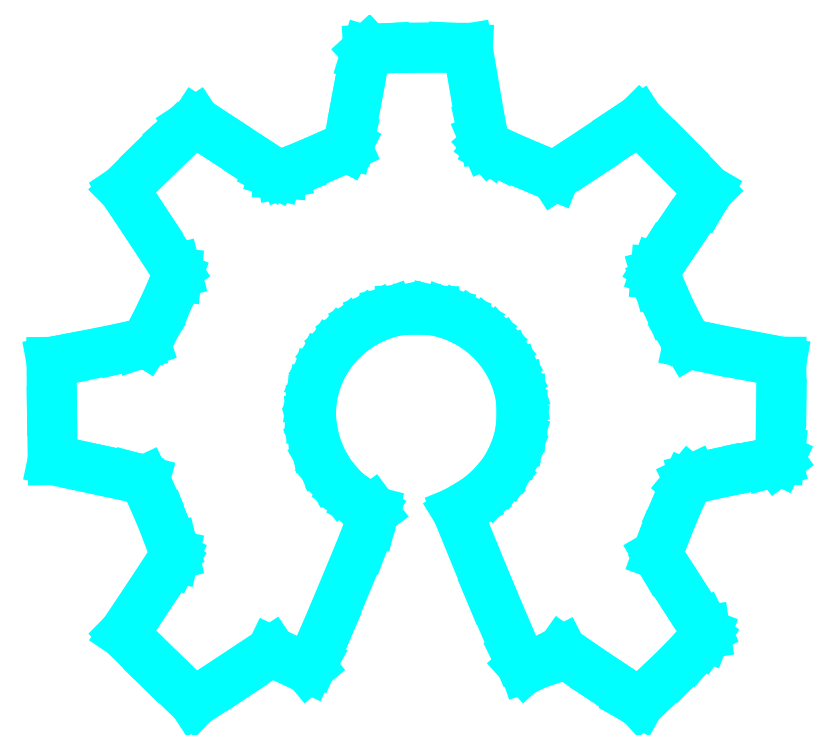
<metadata>
{"format":"dxf","ext":"dxf","renderer":"ezdxf+matplotlib","layout":"modelspace","background":"white","min_lineweight":24,"dpi":150}
</metadata>
<code>
0
SECTION
2
ENTITIES
0
LINE
8
Default
10
23.23
20
7.422
30
0
11
15.73
21
14.84
31
0
0
LINE
8
Default
10
15.73
20
14.84
30
0
11
20.67
21
22.17
31
0
0
LINE
8
Default
10
20.67
20
22.17
30
0
11
26.19
21
30.65
31
0
0
LINE
8
Default
10
26.19
20
30.65
30
0
11
26.52
21
31.35
31
0
0
LINE
8
Default
10
26.52
20
31.35
30
0
11
26.64
21
31.88
31
0
0
LINE
8
Default
10
26.64
20
31.88
30
0
11
26.27
21
33.48
31
0
0
LINE
8
Default
10
26.27
20
33.48
30
0
11
24.22
21
38.97
31
0
0
LINE
8
Default
10
24.22
20
38.97
30
0
11
21.56
21
45.15
31
0
0
LINE
8
Default
10
21.56
20
45.15
30
0
11
20.27
21
47.9
31
0
0
LINE
8
Default
10
20.27
20
47.9
30
0
11
18.11
21
48.49
31
0
0
LINE
8
Default
10
18.11
20
48.49
30
0
11
8.201
21
50.65
31
0
0
LINE
8
Default
10
8.201
20
50.65
30
0
11
0.4032
21
52.29
31
0
0
LINE
8
Default
10
0.4032
20
52.29
30
0
11
0.2454
21
62.93
31
0
0
LINE
8
Default
10
0.2454
20
62.93
30
0
11
0.1411
21
73.5
31
0
0
LINE
8
Default
10
0.1411
20
73.5
30
0
11
2.258
21
73.9
31
0
0
LINE
8
Default
10
2.258
20
73.9
30
0
11
15.17
21
76.44
31
0
0
LINE
8
Default
10
15.17
20
76.44
30
0
11
18.86
21
77.29
31
0
0
LINE
8
Default
10
18.86
20
77.29
30
0
11
20.37
21
77.8
31
0
0
LINE
8
Default
10
20.37
20
77.8
30
0
11
21.72
21
79.96
31
0
0
LINE
8
Default
10
21.72
20
79.96
30
0
11
23.8
21
84.07
31
0
0
LINE
8
Default
10
23.8
20
84.07
30
0
11
25.85
21
88.55
31
0
0
LINE
8
Default
10
25.85
20
88.55
30
0
11
27.12
21
91.83
31
0
0
LINE
8
Default
10
27.12
20
91.83
30
0
11
27.2
21
92.66
31
0
0
LINE
8
Default
10
27.2
20
92.66
30
0
11
26.97
21
93.56
31
0
0
LINE
8
Default
10
26.97
20
93.56
30
0
11
21.13
21
102.6
31
0
0
LINE
8
Default
10
21.13
20
102.6
30
0
11
15.68
21
110.7
31
0
0
LINE
8
Default
10
15.68
20
110.7
30
0
11
22.3
21
117.2
31
0
0
LINE
8
Default
10
22.3
20
117.2
30
0
11
27.33
21
122.1
31
0
0
LINE
8
Default
10
27.33
20
122.1
30
0
11
30.11
21
124.6
31
0
0
LINE
8
Default
10
30.11
20
124.6
30
0
11
31.3
21
125.4
31
0
0
LINE
8
Default
10
31.3
20
125.4
30
0
11
36.18
21
122.2
31
0
0
LINE
8
Default
10
36.18
20
122.2
30
0
11
44.87
21
116.5
31
0
0
LINE
8
Default
10
44.87
20
116.5
30
0
11
47.41
21
114.8
31
0
0
LINE
8
Default
10
47.41
20
114.8
30
0
11
48.3
21
114.4
31
0
0
LINE
8
Default
10
48.3
20
114.4
30
0
11
49.06
21
114.2
31
0
0
LINE
8
Default
10
49.06
20
114.2
30
0
11
49.78
21
114.1
31
0
0
LINE
8
Default
10
49.78
20
114.1
30
0
11
50.56
21
114.3
31
0
0
LINE
8
Default
10
50.56
20
114.3
30
0
11
52.64
21
115
31
0
0
LINE
8
Default
10
52.64
20
115
30
0
11
59.29
21
117.8
31
0
0
LINE
8
Default
10
59.29
20
117.8
30
0
11
63.87
21
119.9
31
0
0
LINE
8
Default
10
63.87
20
119.9
30
0
11
64.13
21
120.4
31
0
0
LINE
8
Default
10
64.13
20
120.4
30
0
11
64.48
21
121.9
31
0
0
LINE
8
Default
10
64.48
20
121.9
30
0
11
66.05
21
130.2
31
0
0
LINE
8
Default
10
66.05
20
130.2
30
0
11
67.78
21
139.4
31
0
0
LINE
8
Default
10
67.78
20
139.4
30
0
11
68.17
21
140.7
31
0
0
LINE
8
Default
10
68.17
20
140.7
30
0
11
68.53
21
141
31
0
0
LINE
8
Default
10
68.53
20
141
30
0
11
72.24
21
141.2
31
0
0
LINE
8
Default
10
72.24
20
141.2
30
0
11
79.59
21
141.3
31
0
0
LINE
8
Default
10
79.59
20
141.3
30
0
11
86.79
21
141.3
31
0
0
LINE
8
Default
10
86.79
20
141.3
30
0
11
90.03
21
141.2
31
0
0
LINE
8
Default
10
90.03
20
141.2
30
0
11
92.89
21
124.5
31
0
0
LINE
8
Default
10
92.89
20
124.5
30
0
11
93.44
21
122
31
0
0
LINE
8
Default
10
93.44
20
122
30
0
11
94.06
21
120.5
31
0
0
LINE
8
Default
10
94.06
20
120.5
30
0
11
94.5
21
120
31
0
0
LINE
8
Default
10
94.5
20
120
30
0
11
95.1
21
119.6
31
0
0
LINE
8
Default
10
95.1
20
119.6
30
0
11
96.89
21
118.7
31
0
0
LINE
8
Default
10
96.89
20
118.7
30
0
11
103.8
21
115.6
31
0
0
LINE
8
Default
10
103.8
20
115.6
30
0
11
108.8
21
113.7
31
0
0
LINE
8
Default
10
108.8
20
113.7
30
0
11
115.3
21
117.9
31
0
0
LINE
8
Default
10
115.3
20
117.9
30
0
11
124.3
21
123.9
31
0
0
LINE
8
Default
10
124.3
20
123.9
30
0
11
127
21
125.7
31
0
0
LINE
8
Default
10
127
20
125.7
30
0
11
134.5
21
118.2
31
0
0
LINE
8
Default
10
134.5
20
118.2
30
0
11
142
21
110.6
31
0
0
LINE
8
Default
10
142
20
110.6
30
0
11
140.8
21
108.6
31
0
0
LINE
8
Default
10
140.8
20
108.6
30
0
11
135.8
21
101.3
31
0
0
LINE
8
Default
10
135.8
20
101.3
30
0
11
132.5
21
96.29
31
0
0
LINE
8
Default
10
132.5
20
96.29
30
0
11
130.8
21
93.65
31
0
0
LINE
8
Default
10
130.8
20
93.65
30
0
11
130.6
21
93.07
31
0
0
LINE
8
Default
10
130.6
20
93.07
30
0
11
130.6
21
92.54
31
0
0
LINE
8
Default
10
130.6
20
92.54
30
0
11
131.1
21
90.86
31
0
0
LINE
8
Default
10
131.1
20
90.86
30
0
11
133.5
21
85.16
31
0
0
LINE
8
Default
10
133.5
20
85.16
30
0
11
136.2
21
79.73
31
0
0
LINE
8
Default
10
136.2
20
79.73
30
0
11
137.6
21
77.47
31
0
0
LINE
8
Default
10
137.6
20
77.47
30
0
11
141.1
21
76.7
31
0
0
LINE
8
Default
10
141.1
20
76.7
30
0
11
151.2
21
74.74
31
0
0
LINE
8
Default
10
151.2
20
74.74
30
0
11
157.8
21
73.54
31
0
0
LINE
8
Default
10
157.8
20
73.54
30
0
11
157.7
21
64.64
31
0
0
LINE
8
Default
10
157.7
20
64.64
30
0
11
157.5
21
53.91
31
0
0
LINE
8
Default
10
157.5
20
53.91
30
0
11
157.4
21
52.71
31
0
0
LINE
8
Default
10
157.4
20
52.71
30
0
11
157.2
21
52.34
31
0
0
LINE
8
Default
10
157.2
20
52.34
30
0
11
156.8
21
52.06
31
0
0
LINE
8
Default
10
156.8
20
52.06
30
0
11
155.1
21
51.59
31
0
0
LINE
8
Default
10
155.1
20
51.59
30
0
11
151.4
21
50.93
31
0
0
LINE
8
Default
10
151.4
20
50.93
30
0
11
144.5
21
49.56
31
0
0
LINE
8
Default
10
144.5
20
49.56
30
0
11
138.8
21
48.25
31
0
0
LINE
8
Default
10
138.8
20
48.25
30
0
11
137.9
21
47.8
31
0
0
LINE
8
Default
10
137.9
20
47.8
30
0
11
137.2
21
46.94
31
0
0
LINE
8
Default
10
137.2
20
46.94
30
0
11
134.8
21
41.63
31
0
0
LINE
8
Default
10
134.8
20
41.63
30
0
11
132
21
34.67
31
0
0
LINE
8
Default
10
132
20
34.67
30
0
11
131
21
31.96
31
0
0
LINE
8
Default
10
131
20
31.96
30
0
11
132
21
30.16
31
0
0
LINE
8
Default
10
132
20
30.16
30
0
11
136.6
21
23
31
0
0
LINE
8
Default
10
136.6
20
23
30
0
11
140.7
21
16.67
31
0
0
LINE
8
Default
10
140.7
20
16.67
30
0
11
141.3
21
15.52
31
0
0
LINE
8
Default
10
141.3
20
15.52
30
0
11
141.4
21
14.84
31
0
0
LINE
8
Default
10
141.4
20
14.84
30
0
11
141.2
21
14.29
31
0
0
LINE
8
Default
10
141.2
20
14.29
30
0
11
140.6
21
13.41
31
0
0
LINE
8
Default
10
140.6
20
13.41
30
0
11
138.4
21
10.81
31
0
0
LINE
8
Default
10
138.4
20
10.81
30
0
11
135.1
21
7.411
31
0
0
LINE
8
Default
10
135.1
20
7.411
30
0
11
131.1
21
3.597
31
0
0
LINE
8
Default
10
131.1
20
3.597
30
0
11
127.2
21
-0.002588
31
0
0
LINE
8
Default
10
127.2
20
-0.002588
30
0
11
125.6
21
0.8815
31
0
0
LINE
8
Default
10
125.6
20
0.8815
30
0
11
119.5
21
4.846
31
0
0
LINE
8
Default
10
119.5
20
4.846
30
0
11
111.7
21
10.17
31
0
0
LINE
8
Default
10
111.7
20
10.17
30
0
11
110.3
21
11.12
31
0
0
LINE
8
Default
10
110.3
20
11.12
30
0
11
106.6
21
9.197
31
0
0
LINE
8
Default
10
106.6
20
9.197
30
0
11
103.8
21
7.868
31
0
0
LINE
8
Default
10
103.8
20
7.868
30
0
11
102.4
21
7.375
31
0
0
LINE
8
Default
10
102.4
20
7.375
30
0
11
101.8
21
8.002
31
0
0
LINE
8
Default
10
101.8
20
8.002
30
0
11
100.6
21
10.32
31
0
0
LINE
8
Default
10
100.6
20
10.32
30
0
11
94.91
21
23.71
31
0
0
LINE
8
Default
10
94.91
20
23.71
30
0
11
87.77
21
41.19
31
0
0
LINE
8
Default
10
87.77
20
41.19
30
0
11
89.11
21
42.02
31
0
0
LINE
8
Default
10
89.11
20
42.02
30
0
11
90.61
21
42.85
31
0
0
LINE
8
Default
10
90.61
20
42.85
30
0
11
92.1
21
43.84
31
0
0
LINE
8
Default
10
92.1
20
43.84
30
0
11
94.91
21
46.25
31
0
0
LINE
8
Default
10
94.91
20
46.25
30
0
11
97.34
21
49.06
31
0
0
LINE
8
Default
10
97.34
20
49.06
30
0
11
98.35
21
50.54
31
0
0
LINE
8
Default
10
98.35
20
50.54
30
0
11
99.2
21
52.05
31
0
0
LINE
8
Default
10
99.2
20
52.05
30
0
11
100.3
21
54.64
31
0
0
LINE
8
Default
10
100.3
20
54.64
30
0
11
101.1
21
57.08
31
0
0
LINE
8
Default
10
101.1
20
57.08
30
0
11
101.5
21
59.59
31
0
0
LINE
8
Default
10
101.5
20
59.59
30
0
11
101.6
21
62.37
31
0
0
LINE
8
Default
10
101.6
20
62.37
30
0
11
101.5
21
65.39
31
0
0
LINE
8
Default
10
101.5
20
65.39
30
0
11
101.1
21
67.84
31
0
0
LINE
8
Default
10
101.1
20
67.84
30
0
11
100.1
21
70.66
31
0
0
LINE
8
Default
10
100.1
20
70.66
30
0
11
98.85
21
73.3
31
0
0
LINE
8
Default
10
98.85
20
73.3
30
0
11
97.26
21
75.73
31
0
0
LINE
8
Default
10
97.26
20
75.73
30
0
11
95.38
21
77.93
31
0
0
LINE
8
Default
10
95.38
20
77.93
30
0
11
93.23
21
79.88
31
0
0
LINE
8
Default
10
93.23
20
79.88
30
0
11
90.83
21
81.55
31
0
0
LINE
8
Default
10
90.83
20
81.55
30
0
11
88.21
21
82.93
31
0
0
LINE
8
Default
10
88.21
20
82.93
30
0
11
85.37
21
83.99
31
0
0
LINE
8
Default
10
85.37
20
83.99
30
0
11
82.61
21
84.64
31
0
0
LINE
8
Default
10
82.61
20
84.64
30
0
11
79.02
21
84.78
31
0
0
LINE
8
Default
10
79.02
20
84.78
30
0
11
75.51
21
84.67
31
0
0
LINE
8
Default
10
75.51
20
84.67
30
0
11
72.97
21
84.15
31
0
0
LINE
8
Default
10
72.97
20
84.15
30
0
11
69.95
21
83.06
31
0
0
LINE
8
Default
10
69.95
20
83.06
30
0
11
67.14
21
81.6
31
0
0
LINE
8
Default
10
67.14
20
81.6
30
0
11
64.58
21
79.79
31
0
0
LINE
8
Default
10
64.58
20
79.79
30
0
11
62.3
21
77.68
31
0
0
LINE
8
Default
10
62.3
20
77.68
30
0
11
60.34
21
75.3
31
0
0
LINE
8
Default
10
60.34
20
75.3
30
0
11
58.71
21
72.67
31
0
0
LINE
8
Default
10
58.71
20
72.67
30
0
11
57.46
21
69.83
31
0
0
LINE
8
Default
10
57.46
20
69.83
30
0
11
56.61
21
66.81
31
0
0
LINE
8
Default
10
56.61
20
66.81
30
0
11
56.31
21
64.97
31
0
0
LINE
8
Default
10
56.31
20
64.97
30
0
11
56.18
21
63.13
31
0
0
LINE
8
Default
10
56.18
20
63.13
30
0
11
56.2
21
61.28
31
0
0
LINE
8
Default
10
56.2
20
61.28
30
0
11
56.37
21
59.45
31
0
0
LINE
8
Default
10
56.37
20
59.45
30
0
11
57.14
21
55.88
31
0
0
LINE
8
Default
10
57.14
20
55.88
30
0
11
58.46
21
52.48
31
0
0
LINE
8
Default
10
58.46
20
52.48
30
0
11
60.28
21
49.34
31
0
0
LINE
8
Default
10
60.28
20
49.34
30
0
11
62.56
21
46.54
31
0
0
LINE
8
Default
10
62.56
20
46.54
30
0
11
63.87
21
45.3
31
0
0
LINE
8
Default
10
63.87
20
45.3
30
0
11
65.27
21
44.17
31
0
0
LINE
8
Default
10
65.27
20
44.17
30
0
11
66.77
21
43.17
31
0
0
LINE
8
Default
10
66.77
20
43.17
30
0
11
68.37
21
42.31
31
0
0
LINE
8
Default
10
68.37
20
42.31
30
0
11
69.33
21
41.71
31
0
0
LINE
8
Default
10
69.33
20
41.71
30
0
11
69.71
21
41.2
31
0
0
LINE
8
Default
10
69.71
20
41.2
30
0
11
69.17
21
39.07
31
0
0
LINE
8
Default
10
69.17
20
39.07
30
0
11
67.46
21
34.47
31
0
0
LINE
8
Default
10
67.46
20
34.47
30
0
11
60.05
21
16.65
31
0
0
LINE
8
Default
10
60.05
20
16.65
30
0
11
56.72
21
9.081
31
0
0
LINE
8
Default
10
56.72
20
9.081
30
0
11
55.96
21
7.701
31
0
0
LINE
8
Default
10
55.96
20
7.701
30
0
11
55.52
21
7.338
31
0
0
LINE
8
Default
10
55.52
20
7.338
30
0
11
51.4
21
9.175
31
0
0
LINE
8
Default
10
51.4
20
9.175
30
0
11
47.63
21
11.01
31
0
0
LINE
8
Default
10
47.63
20
11.01
30
0
11
39.4
21
5.505
31
0
0
LINE
8
Default
10
39.4
20
5.505
30
0
11
30.95
21
0
31
0
0
LINE
8
Default
10
30.95
20
0
30
0
11
23.23
21
7.422
31
0
0
LINE
8
Default
10
23.23
20
7.422
30
0
11
23.23
21
7.422
31
0
0
ENDSEC
0
EOF

</code>
